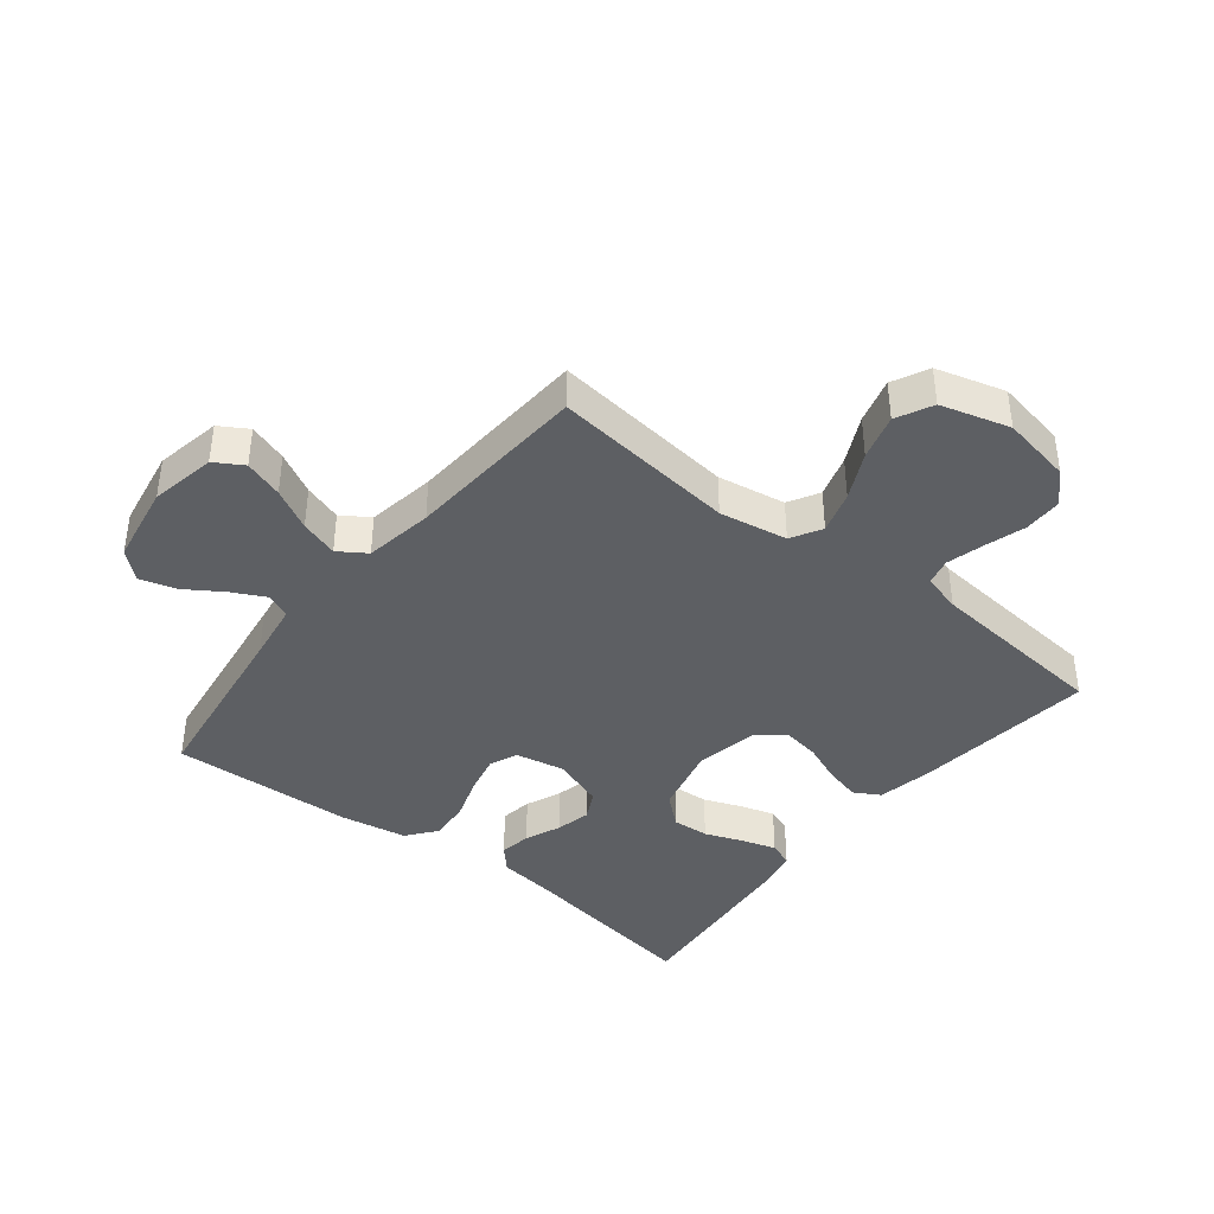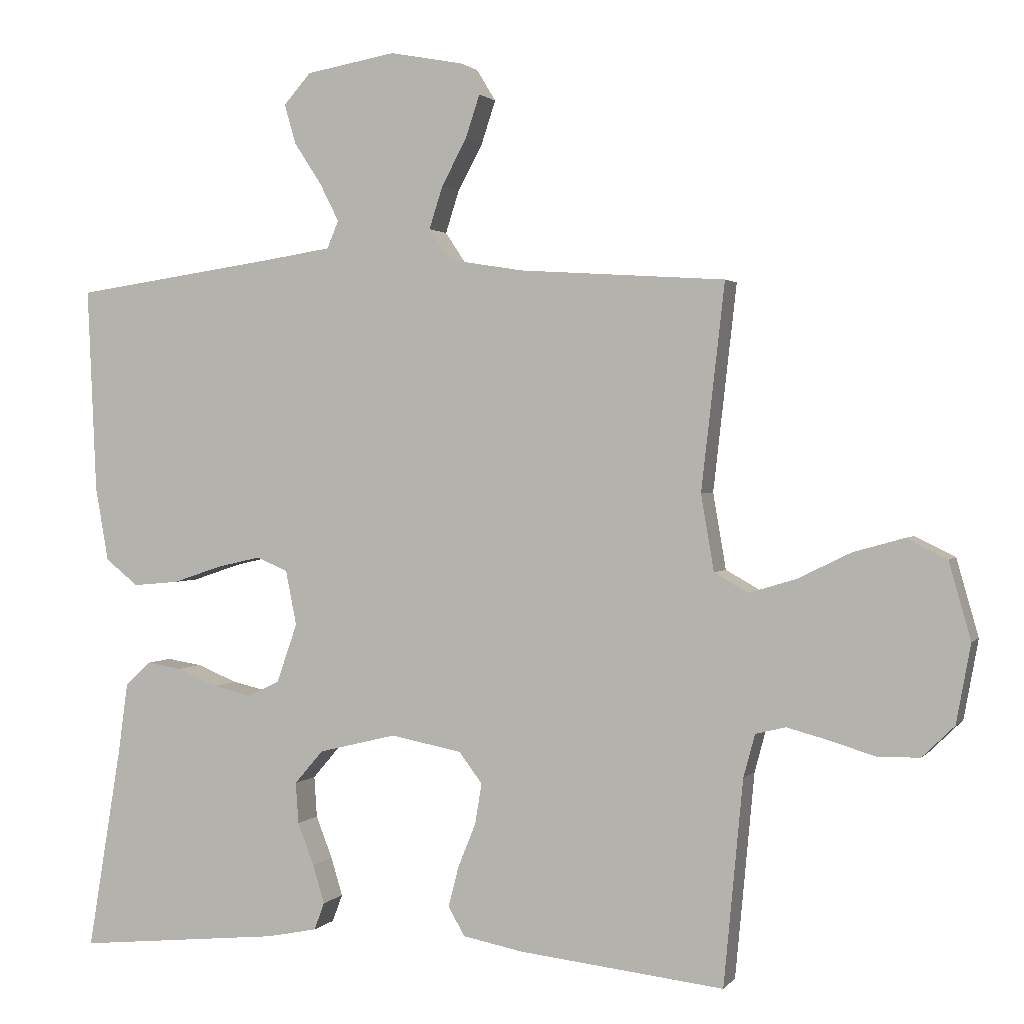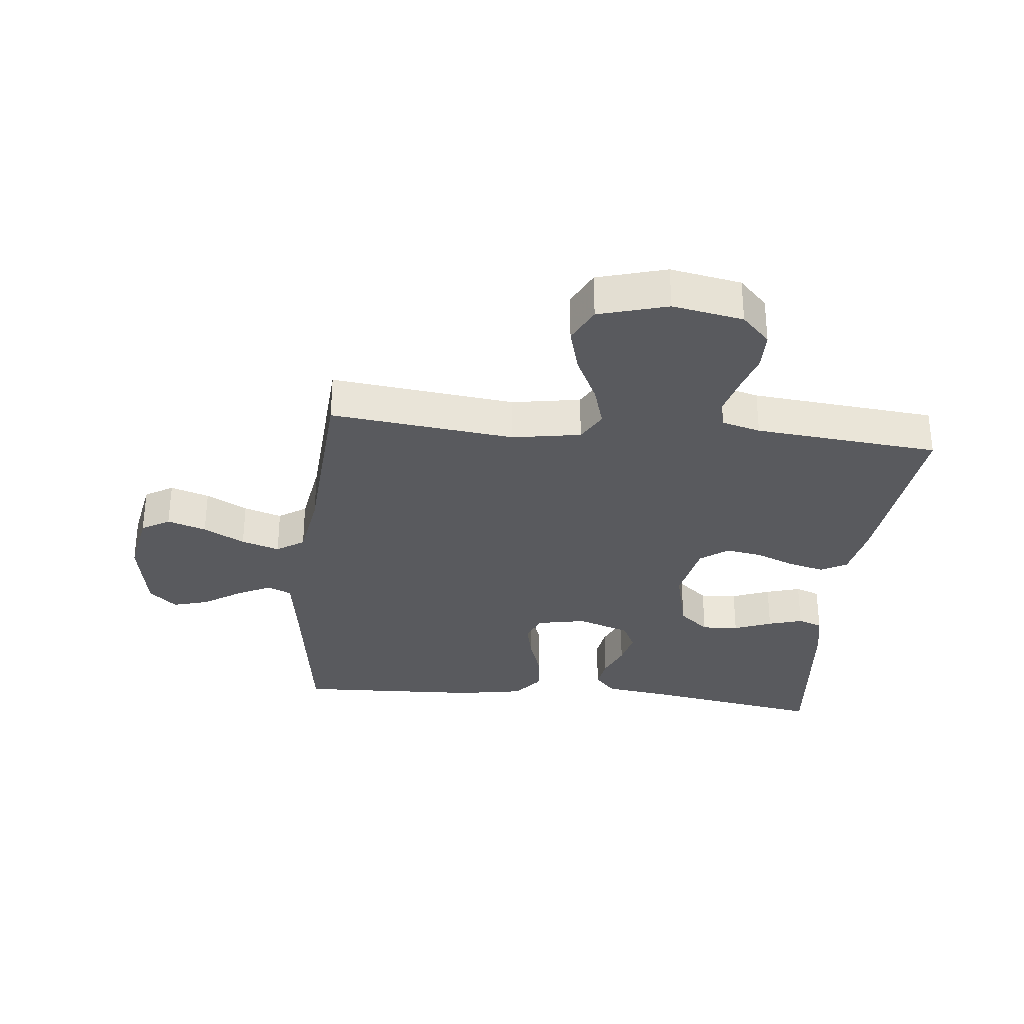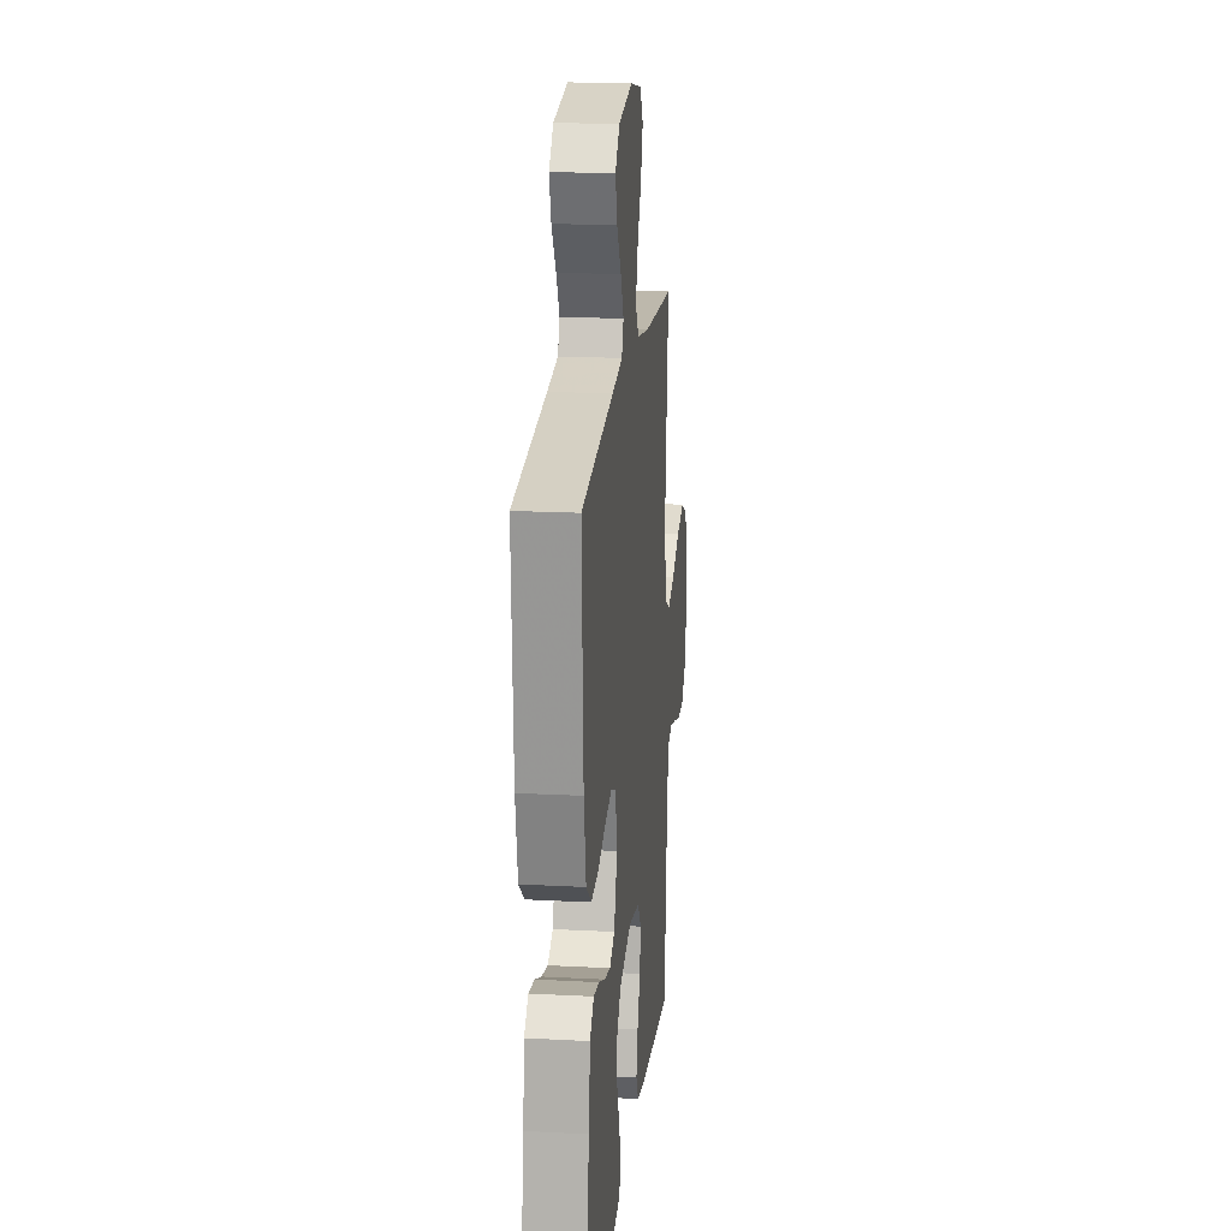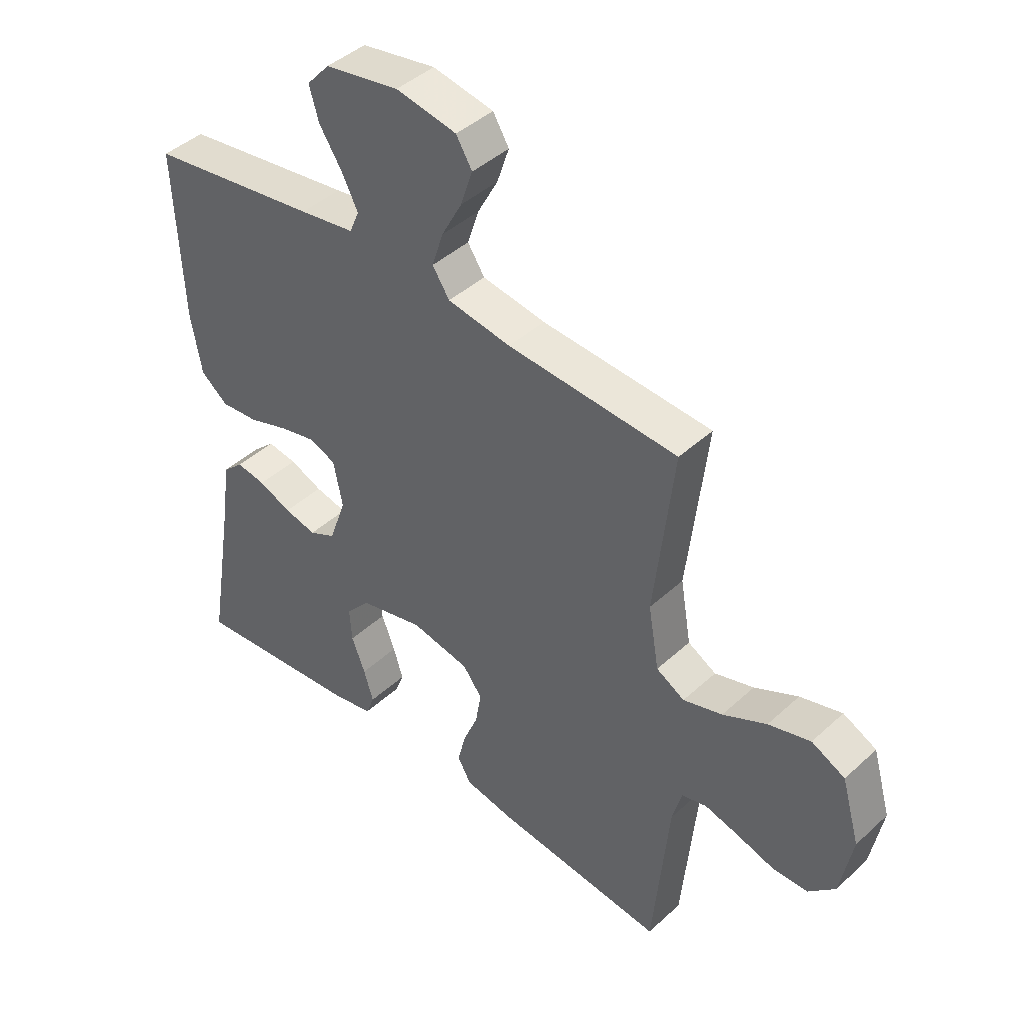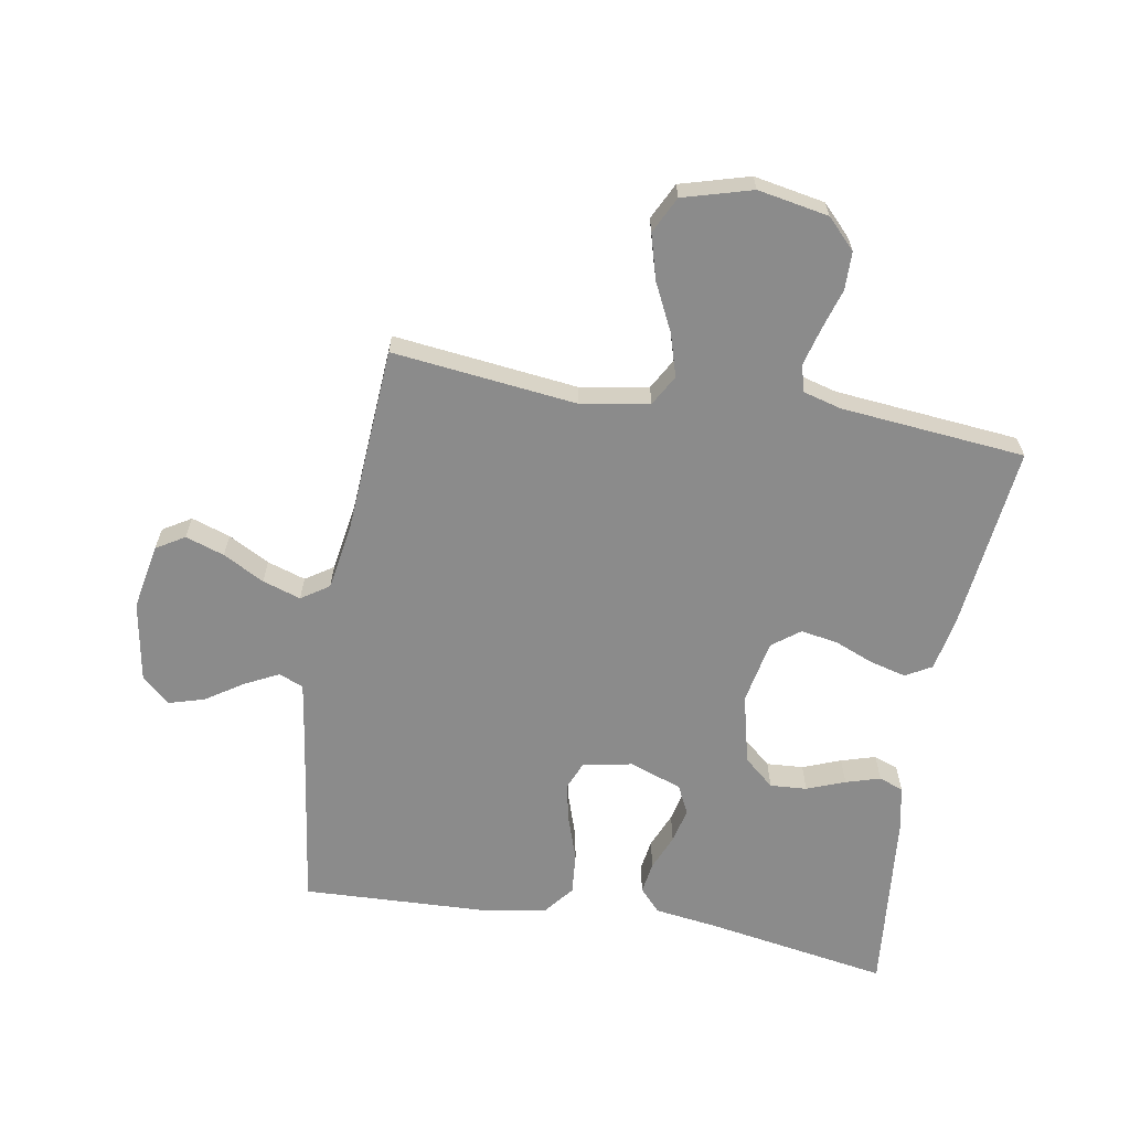
<metadata>
{"format":"obj","ext":"obj","renderer":"f3d","projection":"perspective","resolution":1024,"background":"white","views":[{"elev":-40.0,"azim":51.5,"up":"+Y"},{"elev":1.7,"azim":18.7,"up":"+Z"},{"elev":-31.3,"azim":84.0,"up":"+Y"},{"elev":18.5,"azim":-84.2,"up":"+Z"},{"elev":43.1,"azim":42.8,"up":"+Z"},{"elev":-63.9,"azim":80.1,"up":"+Y"}]}
</metadata>
<code>
v -0.5 0.07 0.5
v -0.2 0.07 0.543
v -0.103 0.07 0.558
v -0.086 0.07 0.598
v -0.114 0.07 0.653
v -0.154 0.07 0.714
v -0.171 0.07 0.772
v -0.131 0.07 0.817
v 0 0.07 0.84
v 0.107 0.07 0.82
v 0.135 0.07 0.774
v 0.114 0.07 0.711
v 0.078 0.07 0.644
v 0.058 0.07 0.582
v 0.088 0.07 0.537
v 0.2 0.07 0.519
v 0.5 0.07 0.5
v 0.466 0.07 0.2
v 0.485 0.07 0.089
v 0.535 0.07 0.061
v 0.604 0.07 0.082
v 0.681 0.07 0.12
v 0.755 0.07 0.141
v 0.814 0.07 0.112
v 0.846 0.07 0
v 0.825 0.07 -0.115
v 0.778 0.07 -0.161
v 0.716 0.07 -0.162
v 0.65 0.07 -0.142
v 0.589 0.07 -0.126
v 0.545 0.07 -0.137
v 0.528 0.07 -0.2
v 0.5 0.07 -0.5
v 0.2 0.07 -0.467
v 0.111 0.07 -0.45
v 0.087 0.07 -0.408
v 0.102 0.07 -0.349
v 0.128 0.07 -0.285
v 0.138 0.07 -0.225
v 0.104 0.07 -0.18
v 0 0.07 -0.16
v -0.114 0.07 -0.188
v -0.156 0.07 -0.237
v -0.152 0.07 -0.297
v -0.128 0.07 -0.359
v -0.111 0.07 -0.415
v -0.126 0.07 -0.455
v -0.2 0.07 -0.47
v -0.5 0.07 -0.5
v -0.45 0.07 -0.2
v -0.436 0.07 -0.098
v -0.399 0.07 -0.064
v -0.347 0.07 -0.072
v -0.289 0.07 -0.096
v -0.232 0.07 -0.109
v -0.185 0.07 -0.086
v -0.155 0.07 0
v -0.171 0.07 0.08
v -0.217 0.07 0.099
v -0.282 0.07 0.084
v -0.353 0.07 0.06
v -0.42 0.07 0.054
v -0.468 0.07 0.092
v -0.487 0.07 0.2
v -0.5 0 0.5
v -0.2 0 0.543
v -0.103 0 0.558
v -0.086 0 0.598
v -0.114 0 0.653
v -0.154 0 0.714
v -0.171 0 0.772
v -0.131 0 0.817
v 0 0 0.84
v 0.107 0 0.82
v 0.135 0 0.774
v 0.114 0 0.711
v 0.078 0 0.644
v 0.058 0 0.582
v 0.088 0 0.537
v 0.2 0 0.519
v 0.5 0 0.5
v 0.466 0 0.2
v 0.485 0 0.089
v 0.535 0 0.061
v 0.604 0 0.082
v 0.681 0 0.12
v 0.755 0 0.141
v 0.814 0 0.112
v 0.846 0 0
v 0.825 0 -0.115
v 0.778 0 -0.161
v 0.716 0 -0.162
v 0.65 0 -0.142
v 0.589 0 -0.126
v 0.545 0 -0.137
v 0.528 0 -0.2
v 0.5 0 -0.5
v 0.2 0 -0.467
v 0.111 0 -0.45
v 0.087 0 -0.408
v 0.102 0 -0.349
v 0.128 0 -0.285
v 0.138 0 -0.225
v 0.104 0 -0.18
v 0 0 -0.16
v -0.114 0 -0.188
v -0.156 0 -0.237
v -0.152 0 -0.297
v -0.128 0 -0.359
v -0.111 0 -0.415
v -0.126 0 -0.455
v -0.2 0 -0.47
v -0.5 0 -0.5
v -0.45 0 -0.2
v -0.436 0 -0.098
v -0.399 0 -0.064
v -0.347 0 -0.072
v -0.289 0 -0.096
v -0.232 0 -0.109
v -0.185 0 -0.086
v -0.155 0 0
v -0.171 0 0.08
v -0.217 0 0.099
v -0.282 0 0.084
v -0.353 0 0.06
v -0.42 0 0.054
v -0.468 0 0.092
v -0.487 0 0.2
f 63 64 1 2
f 60 61 62 63
f 59 60 63 2
f 58 59 2 3
f 57 58 3 4
f 51 52 53 54
f 50 51 54 55
f 49 50 55
f 48 49 55 56
f 44 45 46 47
f 44 47 48
f 43 44 48 56
f 35 36 37 38
f 35 38 39
f 32 33 34 35
f 31 32 35 39
f 30 31 39 40
f 26 27 28 29
f 26 29 30
f 25 26 30
f 21 22 23 24
f 20 21 24 25
f 16 17 18
f 15 16 18 19
f 10 11 12 13
f 10 13 14
f 9 10 14
f 8 9 14
f 5 6 7 8
f 4 5 8 14
f 57 4 14 15
f 42 43 56 57
f 41 42 57 15
f 20 25 30 40
f 19 20 40 41
f 15 19 41
f 66 65 128 127
f 127 126 125 124
f 66 127 124 123
f 67 66 123 122
f 68 67 122 121
f 118 117 116 115
f 119 118 115 114
f 119 114 113
f 120 119 113 112
f 111 110 109 108
f 112 111 108
f 120 112 108 107
f 102 101 100 99
f 103 102 99
f 99 98 97 96
f 103 99 96 95
f 104 103 95 94
f 93 92 91 90
f 94 93 90
f 94 90 89
f 88 87 86 85
f 89 88 85 84
f 82 81 80
f 83 82 80 79
f 77 76 75 74
f 78 77 74
f 78 74 73
f 78 73 72
f 72 71 70 69
f 78 72 69 68
f 79 78 68 121
f 121 120 107 106
f 79 121 106 105
f 104 94 89 84
f 105 104 84 83
f 105 83 79
f 1 65 66 2
f 2 66 67 3
f 3 67 68 4
f 4 68 69 5
f 5 69 70 6
f 6 70 71 7
f 7 71 72 8
f 8 72 73 9
f 9 73 74 10
f 10 74 75 11
f 11 75 76 12
f 12 76 77 13
f 13 77 78 14
f 14 78 79 15
f 15 79 80 16
f 16 80 81 17
f 17 81 82 18
f 18 82 83 19
f 19 83 84 20
f 20 84 85 21
f 21 85 86 22
f 22 86 87 23
f 23 87 88 24
f 24 88 89 25
f 25 89 90 26
f 26 90 91 27
f 27 91 92 28
f 28 92 93 29
f 29 93 94 30
f 30 94 95 31
f 31 95 96 32
f 32 96 97 33
f 33 97 98 34
f 34 98 99 35
f 35 99 100 36
f 36 100 101 37
f 37 101 102 38
f 38 102 103 39
f 39 103 104 40
f 40 104 105 41
f 41 105 106 42
f 42 106 107 43
f 43 107 108 44
f 44 108 109 45
f 45 109 110 46
f 46 110 111 47
f 47 111 112 48
f 48 112 113 49
f 49 113 114 50
f 50 114 115 51
f 51 115 116 52
f 52 116 117 53
f 53 117 118 54
f 54 118 119 55
f 55 119 120 56
f 56 120 121 57
f 57 121 122 58
f 58 122 123 59
f 59 123 124 60
f 60 124 125 61
f 61 125 126 62
f 62 126 127 63
f 63 127 128 64
f 64 128 65 1

</code>
